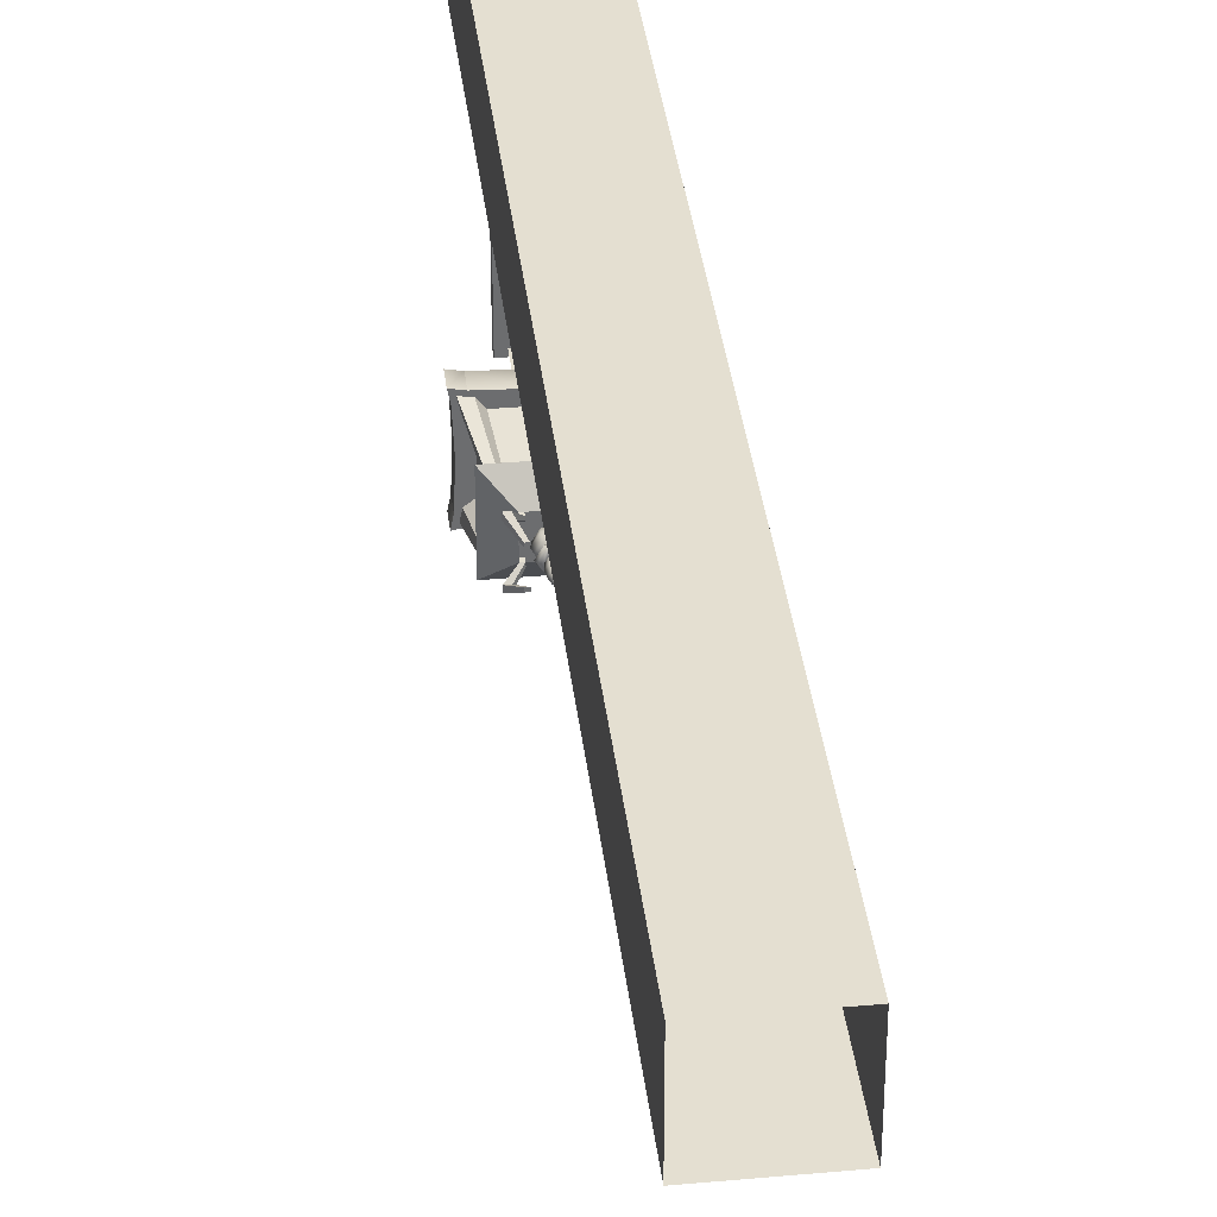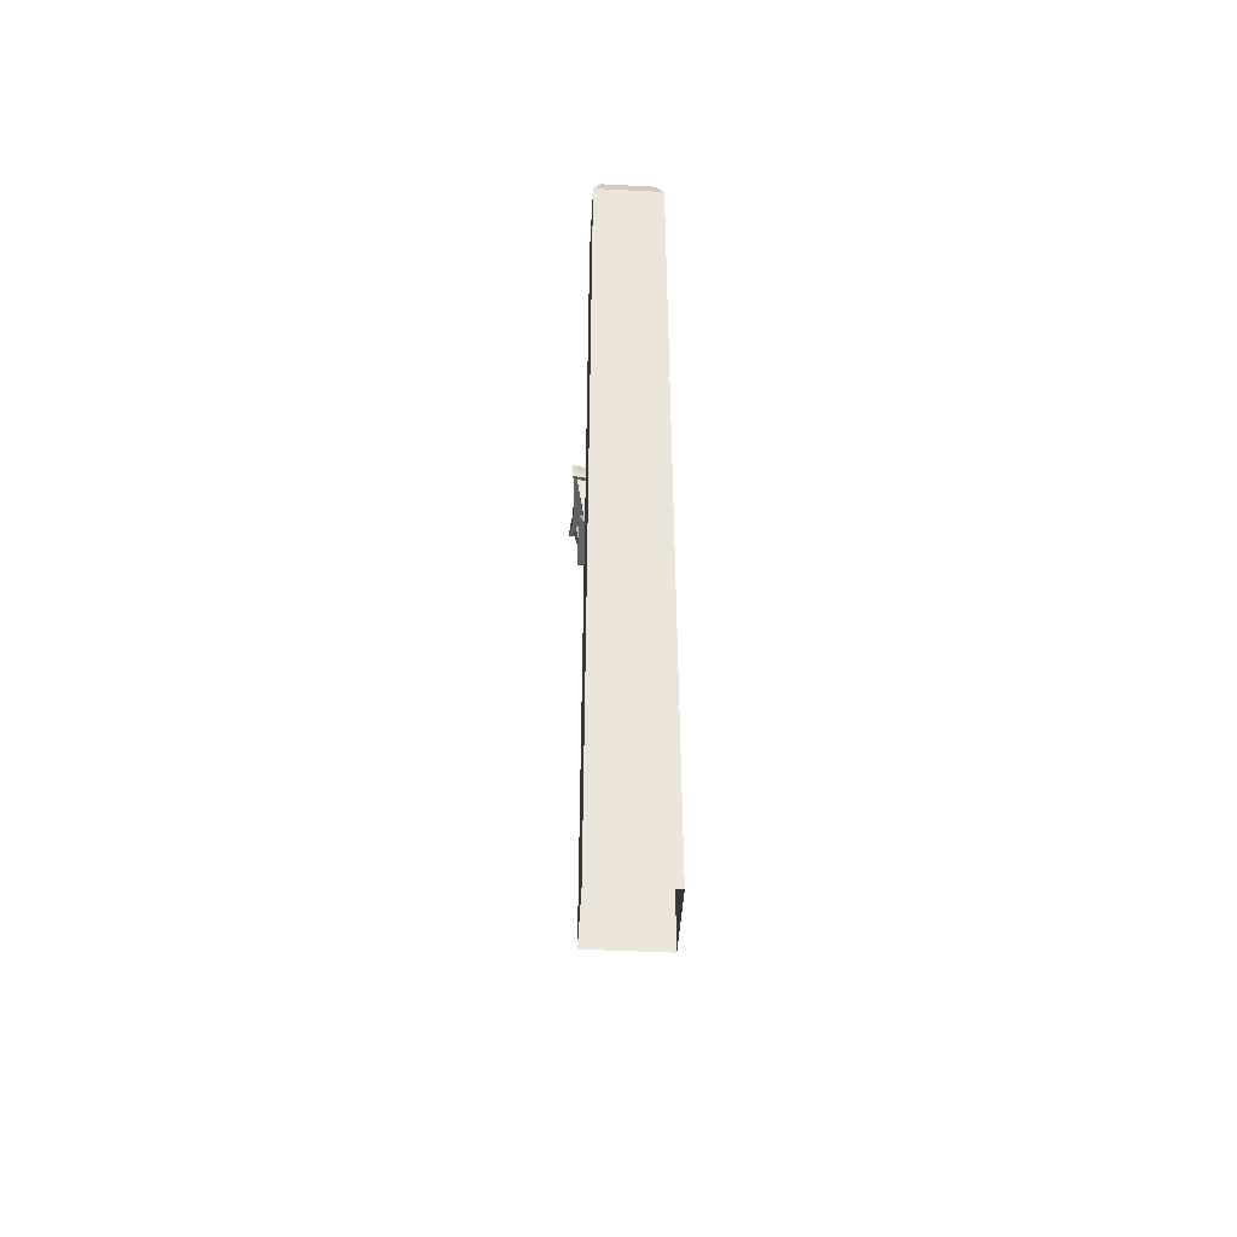
<metadata>
{"format":"obj","ext":"obj","renderer":"f3d","projection":"perspective","resolution":1024,"background":"white","views":[{"elev":36.6,"azim":-6.7,"up":"+Z"},{"elev":-46.4,"azim":-3.3,"up":"+Y"}]}
</metadata>
<code>
g default
v -8.33 218.6 -81.7
v -8.33 225.4 -81.7
v -10.27 218.6 -81.7
v -10.27 225.4 -81.7
v -9.301 213.2 -80.73
v -9.301 220 -80.73
v -9.301 213.2 -82.67
v -9.301 220 -82.67
v -9.301 223.9 -80.73
v -9.301 230.2 -80.73
v -9.301 223.9 -82.67
v -9.301 230.2 -82.67
v -8.624 177.7 -82.87
v -9.979 177.7 -82.87
v -10.66 177.7 -81.7
v -9.979 177.7 -80.53
v -8.624 177.7 -80.53
v -7.946 177.7 -81.7
v -8.128 178.6 -83.73
v -10.47 178.6 -83.73
v -11.65 178.6 -81.7
v -10.47 178.6 -79.67
v -8.128 178.6 -79.67
v -6.954 178.6 -81.7
v -7.946 180 -84.05
v -10.66 180 -84.05
v -12.01 180 -81.7
v -10.66 180 -79.35
v -7.946 180 -79.35
v -6.591 180 -81.7
v -8.128 181.4 -83.73
v -10.47 181.4 -83.73
v -11.65 181.4 -81.7
v -10.47 181.4 -79.67
v -8.128 181.4 -79.67
v -6.954 181.4 -81.7
v -8.624 182.3 -82.87
v -9.979 182.3 -82.87
v -10.66 182.3 -81.7
v -9.979 182.3 -80.53
v -8.624 182.3 -80.53
v -7.946 182.3 -81.7
v -8.679 178 -82.78
v -9.924 178 -82.78
v -10.55 178 -81.7
v -9.924 178 -80.62
v -8.679 178 -80.62
v -8.056 178 -81.7
v -8.264 178 -83.5
v -10.34 178 -83.5
v -11.38 178 -81.7
v -10.34 178 -79.9
v -8.264 178 -79.9
v -7.226 178 -81.7
v -8.056 177.3 -83.86
v -10.55 177.3 -83.86
v -11.79 177.3 -81.7
v -10.55 177.3 -79.54
v -8.056 177.3 -79.54
v -6.811 177.3 -81.7
v -8.264 176.6 -83.5
v -10.34 176.6 -83.5
v -11.38 176.6 -81.7
v -10.34 176.6 -79.9
v -8.264 176.6 -79.9
v -7.226 176.6 -81.7
v -8.679 176.6 -82.78
v -9.924 176.6 -82.78
v -10.55 176.6 -81.7
v -9.924 176.6 -80.62
v -8.679 176.6 -80.62
v -8.056 176.6 -81.7
v -8.939 172.5 -82.33
v -9.664 172.5 -82.33
v -10.03 172.5 -81.7
v -9.664 172.5 -81.07
v -8.939 172.5 -81.07
v -8.576 172.5 -81.7
v -8.673 173.5 -82.79
v -9.93 173.5 -82.79
v -10.56 173.5 -81.7
v -9.93 173.5 -80.61
v -8.673 173.5 -80.61
v -8.045 173.5 -81.7
v -8.576 175 -82.96
v -10.03 175 -82.96
v -10.75 175 -81.7
v -10.03 175 -80.44
v -8.576 175 -80.44
v -7.85 175 -81.7
v -8.673 176.5 -82.79
v -9.93 176.5 -82.79
v -10.56 176.5 -81.7
v -9.93 176.5 -80.61
v -8.673 176.5 -80.61
v -8.045 176.5 -81.7
v -8.939 177.6 -82.33
v -9.664 177.6 -82.33
v -10.03 177.6 -81.7
v -9.664 177.6 -81.07
v -8.939 177.6 -81.07
v -8.576 177.6 -81.7
v -9.301 172.1 -81.7
v -19.19 200.2 -71.81
v 0.5895 200.2 -71.81
v -19.19 200.2 -91.59
v 0.5895 200.2 -91.59
v -1.759 200.2 -81.7
v -16.84 200.2 -81.7
v -9.301 200.2 -74.16
v -9.301 200.2 -89.24
v -18.73 200.2 -89.24
v 0.1262 200.2 -89.24
v -16.84 200.2 -72.27
v -16.84 200.2 -91.13
v -1.759 200.2 -72.27
v -1.759 200.2 -91.13
v 0.1262 200.2 -74.16
v -18.73 200.2 -74.16
v -9.301 186.4 -88.08
v -2.917 186.4 -81.7
v -9.301 186.4 -75.32
v -14.75 186.4 -81.7
v -9.301 186.1 -89.21
v -1.79 186.1 -89.21
v -1.79 186.1 -81.7
v -1.79 186.1 -74.19
v -9.301 186.1 -74.19
v -16.81 186.1 -74.19
v -16.81 186.1 -81.7
v -16.81 186.1 -89.21
v -3.268 200.2 -74.16
v -4.194 186.4 -75.32
v -3.292 186.1 -74.19
v -3.292 186.1 -89.21
v -4.194 186.4 -88.08
v -3.268 200.2 -89.24
v -1.759 200.2 -87.73
v -2.917 186.4 -86.81
v -1.79 186.1 -87.71
v -16.81 186.1 -87.71
v -14.75 186.4 -86.06
v -16.84 200.2 -87.73
v -15.33 200.2 -89.24
v -14.41 186.4 -88.08
v -15.31 186.1 -89.21
v -15.31 186.1 -74.19
v -14.41 186.4 -75.32
v -15.33 200.2 -74.16
v -16.84 200.2 -75.67
v -14.75 186.4 -77.34
v -16.81 186.1 -75.69
v -1.79 186.1 -75.69
v -2.917 186.4 -76.59
v -1.759 200.2 -75.67
v -5.419 182.3 -84.81
v -6.196 182.3 -84.81
v -6.196 182.3 -85.58
v -5.419 182.3 -85.58
v -5.419 182.3 -77.82
v -6.196 182.3 -77.82
v -6.196 182.3 -78.59
v -5.419 182.3 -78.59
v -13.18 182.3 -78.59
v -12.41 182.3 -78.59
v -12.41 182.3 -77.82
v -13.18 182.3 -77.82
v -12.41 182.3 -85.58
v -12.41 182.3 -84.81
v -13.18 182.3 -84.81
v -13.18 182.3 -85.58
v -2.171 186.1 -90.61
v -0.3885 186.1 -90.61
v -0.3885 186.1 -88.83
v -0.3885 186.1 -72.79
v -2.171 186.1 -72.79
v -0.3885 186.1 -74.57
v -16.43 186.1 -72.79
v -18.21 186.1 -72.79
v -18.21 186.1 -74.57
v -18.21 186.1 -88.83
v -18.21 186.1 -90.61
v -16.43 186.1 -90.61
v -9.301 186.1 -72.79
v -9.301 182.3 -77.82
v -9.301 182.3 -81.7
v -9.301 182.3 -85.58
v -9.301 186.1 -90.61
v -0.3885 186.1 -81.7
v -5.419 182.3 -81.7
v -13.18 182.3 -81.7
v -18.21 186.1 -81.7
v -5.279 209.2 -76.67
v -0.8392 204.7 -71.12
v -5.279 209.2 -86.73
v -0.8392 204.7 -92.28
v -4.273 209.2 -85.72
v 1.276 204.7 -90.16
v -14.33 209.2 -85.72
v -19.88 204.7 -90.16
v -4.273 209.2 -77.68
v 1.276 204.7 -73.24
v -14.33 209.2 -77.68
v -19.88 204.7 -73.24
v -17.76 204.7 -92.28
v -13.32 209.2 -86.73
v -13.32 209.2 -76.67
v -17.76 204.7 -71.12
v -17.76 200.2 -71.12
v -0.8392 200.2 -71.12
v 1.276 200.2 -73.24
v 1.276 200.2 -90.16
v -0.8392 200.2 -92.28
v -17.76 200.2 -92.28
v -19.88 200.2 -90.16
v -19.88 200.2 -73.24
v 1.796 204.7 -92.8
v 1.796 200.2 -92.8
v -4.026 209.2 -86.98
v -20.4 204.7 -92.8
v -14.58 209.2 -86.98
v -20.4 200.2 -92.8
v -20.4 204.7 -70.6
v -14.58 209.2 -76.42
v -20.4 200.2 -70.6
v 1.796 204.7 -70.6
v 1.796 200.2 -70.6
v -4.026 209.2 -76.42
v -9.301 200.2 -91.94
v -9.301 204.7 -91.94
v -9.301 209.2 -86.73
v -9.301 209.2 -76.67
v -9.301 204.7 -71.46
v -9.301 200.2 -71.46
v -14.33 209.2 -81.7
v -4.273 209.2 -81.7
v 0.9367 204.7 -81.7
v 0.9367 200.2 -81.7
v -19.54 200.2 -81.7
v -19.54 204.7 -81.7
v -5.419 181.4 -84.81
v -6.196 181.4 -84.81
v -6.196 181.4 -85.58
v -5.419 181.4 -85.58
v -5.419 181.4 -77.82
v -6.196 181.4 -77.82
v -6.196 181.4 -78.59
v -5.419 181.4 -78.59
v -13.18 181.4 -78.59
v -12.41 181.4 -78.59
v -12.41 181.4 -77.82
v -13.18 181.4 -77.82
v -12.41 181.4 -85.58
v -12.41 181.4 -84.81
v -13.18 181.4 -84.81
v -13.18 181.4 -85.58
v -3.047 179.4 -86.7
v -4.298 179.4 -86.7
v -4.298 179.4 -87.95
v -3.047 179.4 -87.95
v -3.047 179.4 -75.45
v -4.298 179.4 -75.45
v -4.298 179.4 -76.7
v -3.047 179.4 -76.7
v -15.56 179.4 -76.7
v -14.3 179.4 -76.7
v -14.3 179.4 -75.45
v -15.56 179.4 -75.45
v -14.3 179.4 -87.95
v -14.3 179.4 -86.7
v -15.56 179.4 -86.7
v -15.56 179.4 -87.95
v -5.473 175.9 -84.76
v -6.239 175.9 -84.76
v -6.239 175.9 -85.53
v -5.473 175.9 -85.53
v -5.473 175.9 -77.87
v -6.239 175.9 -77.87
v -6.239 175.9 -78.64
v -5.473 175.9 -78.64
v -13.13 175.9 -78.64
v -12.36 175.9 -78.64
v -12.36 175.9 -77.87
v -13.13 175.9 -77.87
v -12.36 175.9 -85.53
v -12.36 175.9 -84.76
v -13.13 175.9 -84.76
v -13.13 175.9 -85.53
v -9.301 214.2 -81.7
v -7.255 214.2 -84.26
v -11.35 214.2 -84.26
v -11.86 214.2 -83.75
v -11.99 214.2 -84.38
v -11.86 214.2 -79.65
v -6.743 214.2 -79.65
v -6.743 214.2 -83.75
v -6.617 214.2 -84.38
v -11.99 214.2 -79.02
v -11.35 214.2 -79.14
v -7.255 214.2 -79.14
v -6.617 214.2 -79.02
v -9.301 214.2 -84.26
v -9.301 214.2 -79.14
v -11.86 214.2 -81.7
v -6.743 214.2 -81.7
v -7.005 215.8 -38.96
v -7.005 207.4 -32.74
v -7.005 205.3 -29.86
v -7.005 205.3 -26.31
v -7.005 207.4 -23.43
v -7.005 210.8 -22.33
v -7.005 214.2 -23.43
v -7.005 216.2 -26.31
v -11.6 215.8 -38.96
v -11.6 207.4 -32.74
v -11.6 205.3 -29.86
v -11.6 205.3 -26.31
v -11.6 207.4 -23.43
v -11.6 210.8 -22.33
v -11.6 214.2 -23.43
v -11.6 216.2 -26.31
v -11.6 215.2 -39.65
v -11.6 206.8 -33.49
v -11.6 204.4 -30.15
v -11.6 204.4 -26.02
v -11.6 206.8 -22.68
v -11.6 210.8 -21.4
v -11.6 214.7 -22.68
v -11.6 217.1 -26.02
v -7.005 215.2 -39.65
v -7.005 206.8 -33.49
v -7.005 204.4 -30.15
v -7.005 204.4 -26.02
v -7.005 206.8 -22.68
v -7.005 210.8 -21.4
v -7.005 214.7 -22.68
v -7.005 217.1 -26.02
v -7.005 216.2 -29.86
v -7.005 214.2 -32.74
v -7.005 210.8 -33.84
v -11.6 216.2 -29.86
v -11.6 214.2 -32.74
v -11.6 210.8 -33.84
v -11.6 217.1 -30.15
v -11.6 214.7 -33.49
v -11.6 210.8 -34.77
v -7.005 217.1 -30.15
v -7.005 214.7 -33.49
v -7.005 210.8 -34.77
v -7.005 217.3 -42.59
v -7.005 217.3 -46.14
v -7.005 215.2 -49.02
v -7.005 211.9 -50.12
v -7.005 208.5 -49.02
v -7.005 206.4 -46.14
v -11.6 217.3 -42.59
v -11.6 217.3 -46.14
v -11.6 215.2 -49.02
v -11.6 211.9 -50.12
v -11.6 208.5 -49.02
v -11.6 206.4 -46.14
v -11.6 218.2 -42.3
v -11.6 218.2 -46.43
v -11.6 215.8 -49.78
v -11.6 211.9 -51.05
v -11.6 207.9 -49.78
v -11.6 205.5 -46.43
v -7.005 218.2 -42.3
v -7.005 218.2 -46.43
v -7.005 215.8 -49.78
v -7.005 211.9 -51.05
v -7.005 207.9 -49.78
v -7.005 205.5 -46.43
v -7.005 206.4 -42.58
v -7.005 208.5 -39.71
v -7.005 211.9 -38.61
v -11.6 206.4 -42.58
v -11.6 208.5 -39.71
v -11.6 211.9 -38.61
v -11.6 205.5 -42.29
v -11.6 208 -38.95
v -11.6 211.9 -37.68
v -7.005 205.5 -42.29
v -7.005 208 -38.95
v -7.005 211.9 -37.68
v -7.005 229.1 -57.82
v -7.005 226.4 -61.58
v -7.005 222 -63.01
v -7.005 217.5 -61.58
v -7.005 214.8 -57.82
v -7.005 214.8 -53.18
v -7.005 217.5 -49.43
v -7.005 222 -48
v -7.005 226.4 -49.43
v -7.005 229.1 -53.18
v -11.6 229.1 -57.82
v -11.6 226.4 -61.58
v -11.6 222 -63.01
v -11.6 217.5 -61.58
v -11.6 214.8 -57.82
v -11.6 214.8 -53.18
v -11.6 217.5 -49.43
v -11.6 222 -48
v -11.6 226.4 -49.43
v -11.6 229.1 -53.18
v -11.6 230.3 -58.2
v -11.6 227.1 -62.56
v -11.6 222 -64.22
v -11.6 216.8 -62.56
v -11.6 213.7 -58.2
v -11.6 213.7 -52.81
v -11.6 216.8 -48.45
v -11.6 222 -46.78
v -11.6 227.1 -48.45
v -11.6 230.3 -52.81
v -7.005 230.3 -58.2
v -7.005 227.1 -62.56
v -7.005 222 -64.22
v -7.005 216.8 -62.56
v -7.005 213.7 -58.2
v -7.005 213.7 -52.81
v -7.005 216.8 -48.45
v -7.005 222 -46.78
v -7.005 227.1 -48.45
v -7.005 230.3 -52.81
v -11.74 189.5 -18.6
v -6.867 189.5 -18.6
v -11.74 232.4 -18.6
v -6.867 232.4 -18.6
v -11.74 232.4 -21.03
v -6.867 232.4 -21.03
v -11.74 189.5 -21.03
v -6.867 189.5 -21.03
v -11.74 230 -18.6
v -6.867 230 -18.6
v -6.867 230 -21.03
v -11.74 230 -21.03
v -11.74 232.4 -86.16
v -6.867 232.4 -86.16
v -6.867 230 -86.16
v -11.74 230 -86.16
v -7.005 229 -28.76
v -7.005 226.9 -31.64
v -7.005 223.6 -32.74
v -7.005 220.2 -31.64
v -7.005 218.1 -28.76
v -7.005 218.1 -25.19
v -7.005 220.2 -22.31
v -7.005 223.6 -21.21
v -7.005 226.9 -22.31
v -7.005 229 -25.19
v -11.6 229 -28.76
v -11.6 226.9 -31.64
v -11.6 223.6 -32.74
v -11.6 220.2 -31.64
v -11.6 218.1 -28.76
v -11.6 218.1 -25.19
v -11.6 220.2 -22.31
v -11.6 223.6 -21.21
v -11.6 226.9 -22.31
v -11.6 229 -25.19
v -11.6 229.9 -29.04
v -11.6 227.5 -32.39
v -11.6 223.6 -33.67
v -11.6 219.6 -32.39
v -11.6 217.2 -29.04
v -11.6 217.2 -24.91
v -11.6 219.6 -21.56
v -11.6 223.6 -20.28
v -11.6 227.5 -21.56
v -11.6 229.9 -24.91
v -7.005 229.9 -29.04
v -7.005 227.5 -32.39
v -7.005 223.6 -33.67
v -7.005 219.6 -32.39
v -7.005 217.2 -29.04
v -7.005 217.2 -24.91
v -7.005 219.6 -21.56
v -7.005 223.6 -20.28
v -7.005 227.5 -21.56
v -7.005 229.9 -24.91
v -18.6 0 0
v 0 0 0
v -18.6 232.4 0
v 0 232.4 0
v -18.6 232.4 -18.6
v 0 232.4 -18.6
v -18.6 0 -18.6
v 0 0 -18.6
v -2.095 238.1 -2.095
v -2.095 238.1 -16.51
v -16.51 238.1 -16.51
v -16.51 238.1 -2.095
g lamp_post1
f 2 4 3 1
f 6 8 7 5
f 10 12 11 9
f 13 14 20 19
f 14 15 21 20
f 15 16 22 21
f 16 17 23 22
f 17 18 24 23
f 18 13 19 24
f 19 20 26 25
f 20 21 27 26
f 21 22 28 27
f 22 23 29 28
f 23 24 30 29
f 24 19 25 30
f 25 26 32 31
f 26 27 33 32
f 27 28 34 33
f 28 29 35 34
f 29 30 36 35
f 30 25 31 36
f 31 32 38 37
f 32 33 39 38
f 33 34 40 39
f 34 35 41 40
f 35 36 42 41
f 36 31 37 42
f 44 43 49 50
f 45 44 50 51
f 46 45 51 52
f 47 46 52 53
f 48 47 53 54
f 43 48 54 49
f 50 49 55 56
f 51 50 56 57
f 52 51 57 58
f 53 52 58 59
f 54 53 59 60
f 49 54 60 55
f 56 55 61 62
f 57 56 62 63
f 58 57 63 64
f 59 58 64 65
f 60 59 65 66
f 55 60 66 61
f 62 61 67 68
f 63 62 68 69
f 64 63 69 70
f 65 64 70 71
f 66 65 71 72
f 61 66 72 67
f 73 74 80 79
f 74 75 81 80
f 75 76 82 81
f 76 77 83 82
f 77 78 84 83
f 78 73 79 84
f 79 80 86 85
f 80 81 87 86
f 81 82 88 87
f 82 83 89 88
f 83 84 90 89
f 84 79 85 90
f 85 86 92 91
f 86 87 93 92
f 87 88 94 93
f 88 89 95 94
f 89 90 96 95
f 90 85 91 96
f 91 92 98 97
f 92 93 99 98
f 93 94 100 99
f 94 95 101 100
f 95 96 102 101
f 96 91 97 102
f 74 73 103
f 75 74 103
f 76 75 103
f 77 76 103
f 78 77 103
f 73 78 103
f 273 274 275 276
f 277 278 279 280
f 281 282 283 284
f 285 286 287 288
f 217 198 212 218
f 197 198 217 219
f 220 200 199 221
f 222 215 200 220
f 220 205 214 222
f 221 206 205 220
f 292 289 291 293
f 223 208 207 224
f 225 209 208 223
f 226 194 210 227
f 193 194 226 228
f 290 289 296 297
f 217 196 195 219
f 213 196 217 218
f 298 299 289 294
f 295 289 300 301
f 226 202 201 228
f 227 211 202 226
f 223 204 216 225
f 203 204 223 224
f 135 117 107 125
f 107 113 140 125
f 105 116 134 127
f 153 118 105 127
f 147 114 104 129
f 104 119 152 129
f 141 112 106 131
f 106 115 146 131
f 158 172 173 159
f 173 174 156 159
f 175 176 161 160
f 163 177 175 160
f 166 178 179 167
f 179 180 164 167
f 170 181 182 171
f 182 183 168 171
f 110 132 116
f 133 132 110 122
f 134 133 122 128
f 161 176 184 185
f 186 162 161 185
f 157 186 187 158
f 188 172 158 187
f 120 136 135 124
f 111 137 136 120
f 117 137 111
f 229 230 196 213
f 195 196 230 231
f 302 289 290
f 300 289 303
f 232 233 194 193
f 210 194 233 234
f 304 289 292
f 296 289 305
f 236 237 198 197
f 212 198 237 238
f 108 138 113
f 139 138 108 121
f 140 139 121 126
f 156 174 189 190
f 186 157 156 190
f 191 170 169 186
f 192 181 170 191
f 123 142 141 130
f 109 143 142 123
f 112 143 109
f 200 215 239 240
f 199 200 240 235
f 214 205 230 229
f 144 115 111
f 145 144 111 120
f 146 145 120 124
f 168 183 188 187
f 186 169 168 187
f 185 166 165 186
f 184 178 166 185
f 122 148 147 128
f 110 149 148 122
f 114 149 110
f 208 209 234 233
f 207 208 233 232
f 289 299 303
f 291 289 302
f 205 206 231 230
f 202 211 238 237
f 201 202 237 236
f 289 295 305
f 294 289 304
f 235 240 204 203
f 216 204 240 239
f 109 150 119
f 151 150 109 123
f 152 151 123 130
f 164 180 192 191
f 186 165 164 191
f 163 162 186 190
f 189 177 163 190
f 121 154 153 126
f 108 155 154 121
f 118 155 108
f 136 137 117 135
f 138 139 140 113
f 132 133 134 116
f 154 155 118 153
f 148 149 114 147
f 150 151 152 119
f 142 143 112 141
f 144 145 146 115
f 135 125 173 172
f 125 140 174 173
f 127 134 176 175
f 153 127 175 177
f 147 129 179 178
f 129 152 180 179
f 141 131 182 181
f 131 146 183 182
f 134 128 184 176
f 124 135 172 188
f 140 126 189 174
f 130 141 181 192
f 146 124 188 183
f 128 147 178 184
f 152 130 192 180
f 126 153 177 189
f 113 107 218 212
f 106 112 215 222
f 115 106 222 214
f 104 114 209 225
f 116 105 227 210
f 107 117 213 218
f 105 118 211 227
f 119 104 225 216
f 117 111 229 213
f 110 116 210 234
f 108 113 212 238
f 112 109 239 215
f 111 115 214 229
f 114 110 234 209
f 118 108 238 211
f 109 119 216 239
f 156 157 242 241
f 157 158 243 242
f 158 159 244 243
f 159 156 241 244
f 160 161 246 245
f 161 162 247 246
f 162 163 248 247
f 163 160 245 248
f 164 165 250 249
f 165 166 251 250
f 166 167 252 251
f 167 164 249 252
f 168 169 254 253
f 169 170 255 254
f 170 171 256 255
f 171 168 253 256
f 241 242 258 257
f 242 243 259 258
f 243 244 260 259
f 244 241 257 260
f 245 246 262 261
f 246 247 263 262
f 247 248 264 263
f 248 245 261 264
f 249 250 266 265
f 250 251 267 266
f 251 252 268 267
f 252 249 265 268
f 253 254 270 269
f 254 255 271 270
f 255 256 272 271
f 256 253 269 272
f 257 258 274 273
f 258 259 275 274
f 259 260 276 275
f 260 257 273 276
f 261 262 278 277
f 262 263 279 278
f 263 264 280 279
f 264 261 277 280
f 265 266 282 281
f 266 267 283 282
f 267 268 284 283
f 268 265 281 284
f 269 270 286 285
f 270 271 287 286
f 271 272 288 287
f 272 269 285 288
f 206 221 293 291
f 221 199 292 293
f 197 219 297 296
f 219 195 290 297
f 224 207 299 298
f 203 224 298 294
f 193 228 301 300
f 228 201 295 301
f 195 231 302 290
f 232 193 300 303
f 199 235 304 292
f 236 197 296 305
f 207 232 303 299
f 231 206 291 302
f 201 236 305 295
f 235 203 294 304
f 307 306 314 315
f 316 308 307 315
f 317 309 308 316
f 318 310 309 317
f 319 311 310 318
f 320 312 311 319
f 321 313 312 320
f 315 314 322 323
f 324 316 315 323
f 325 317 316 324
f 326 318 317 325
f 327 319 318 326
f 328 320 319 327
f 329 321 320 328
f 323 322 330 331
f 332 324 323 331
f 333 325 324 332
f 334 326 325 333
f 335 327 326 334
f 336 328 327 335
f 337 329 328 336
f 331 330 306 307
f 307 308 332 331
f 308 309 333 332
f 309 310 334 333
f 310 311 335 334
f 311 312 336 335
f 312 313 337 336
f 321 341 338 313
f 342 339 338 341
f 343 340 339 342
f 329 344 341 321
f 345 342 341 344
f 346 343 342 345
f 337 347 344 329
f 348 345 344 347
f 349 346 345 348
f 313 338 347 337
f 338 339 348 347
f 339 340 349 348
f 356 350 330 322
f 357 351 350 356
f 358 352 351 357
f 359 353 352 358
f 360 354 353 359
f 361 355 354 360
f 362 356 322 314
f 363 357 356 362
f 364 358 357 363
f 365 359 358 364
f 366 360 359 365
f 367 361 360 366
f 368 362 314 306
f 369 363 362 368
f 370 364 363 369
f 371 365 364 370
f 372 366 365 371
f 373 367 366 372
f 330 350 368 306
f 350 351 369 368
f 351 352 370 369
f 352 353 371 370
f 353 354 372 371
f 354 355 373 372
f 361 377 374 355
f 378 375 374 377
f 379 376 375 378
f 367 380 377 361
f 381 378 377 380
f 382 379 378 381
f 373 383 380 367
f 384 381 380 383
f 385 382 381 384
f 355 374 383 373
f 374 375 384 383
f 375 376 385 384
f 379 382 385 376
f 343 346 349 340
f 396 386 395 405
f 397 387 386 396
f 398 388 387 397
f 399 389 388 398
f 400 390 389 399
f 401 391 390 400
f 402 392 391 401
f 403 393 392 402
f 404 394 393 403
f 405 395 394 404
f 406 396 405 415
f 407 397 396 406
f 408 398 397 407
f 409 399 398 408
f 410 400 399 409
f 411 401 400 410
f 412 402 401 411
f 413 403 402 412
f 414 404 403 413
f 415 405 404 414
f 416 406 415 425
f 417 407 406 416
f 418 408 407 417
f 419 409 408 418
f 420 410 409 419
f 421 411 410 420
f 422 412 411 421
f 423 413 412 422
f 424 414 413 423
f 425 415 414 424
f 395 386 416 425
f 386 387 417 416
f 387 388 418 417
f 388 389 419 418
f 389 390 420 419
f 390 391 421 420
f 391 392 422 421
f 392 393 423 422
f 393 394 424 423
f 394 395 425 424
f 429 431 430 428
f 439 440 441 438
f 433 427 426 432
f 435 436 431 429
f 437 434 428 430
f 427 433 436 435
f 436 433 432 437
f 432 426 434 437
f 431 439 438 430
f 431 436 440 439
f 440 436 437 441
f 437 430 438 441
f 452 442 451 461
f 453 443 442 452
f 454 444 443 453
f 455 445 444 454
f 456 446 445 455
f 457 447 446 456
f 458 448 447 457
f 459 449 448 458
f 460 450 449 459
f 461 451 450 460
f 462 452 461 471
f 463 453 452 462
f 464 454 453 463
f 465 455 454 464
f 466 456 455 465
f 467 457 456 466
f 468 458 457 467
f 469 459 458 468
f 470 460 459 469
f 471 461 460 470
f 472 462 471 481
f 473 463 462 472
f 474 464 463 473
f 475 465 464 474
f 476 466 465 475
f 477 467 466 476
f 478 468 467 477
f 479 469 468 478
f 480 470 469 479
f 481 471 470 480
f 451 442 472 481
f 442 443 473 472
f 443 444 474 473
f 444 445 475 474
f 445 446 476 475
f 446 447 477 476
f 447 448 478 477
f 448 449 479 478
f 449 450 480 479
f 450 451 481 480
f 482 483 485 484
f 490 491 492 493
f 487 489 488 486
f 483 489 487 485
f 488 482 484 486
f 485 487 491 490
f 487 486 492 491
f 486 484 493 492
f 484 485 490 493

</code>
